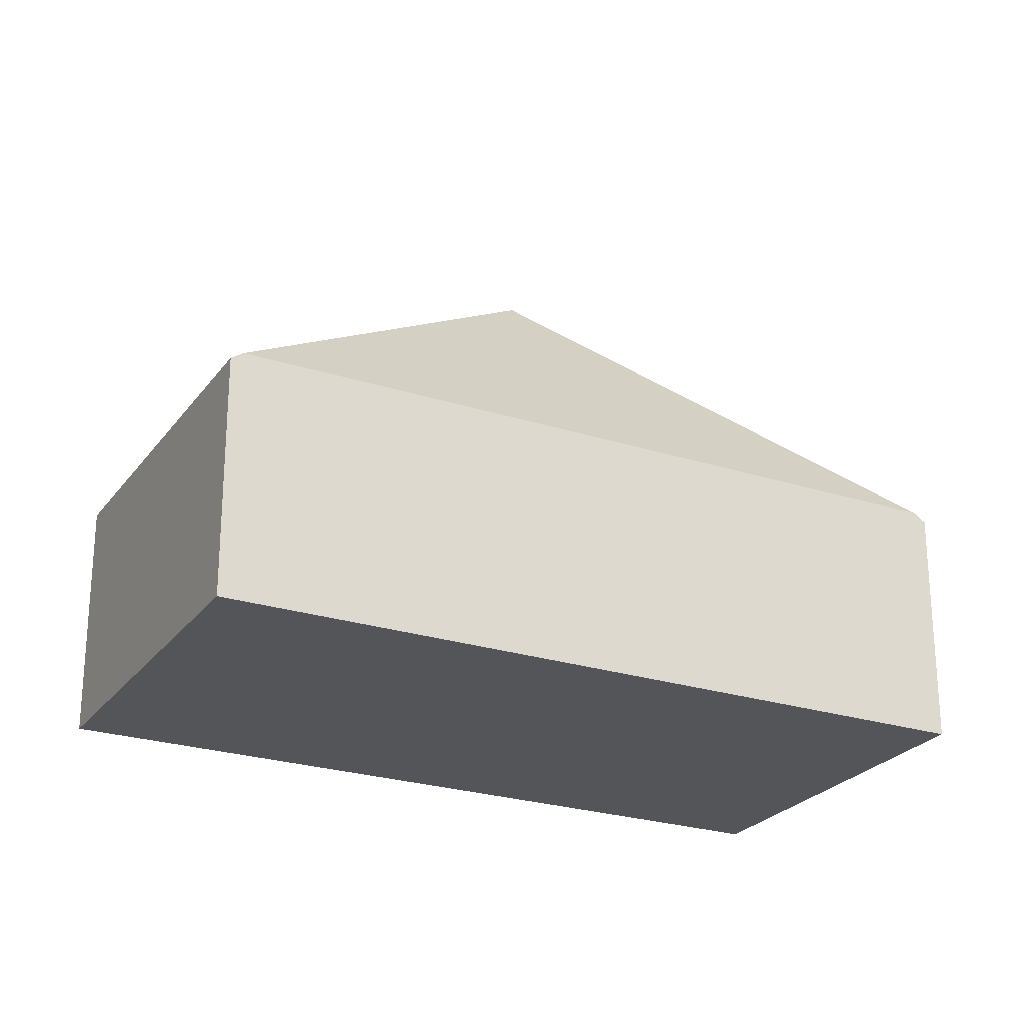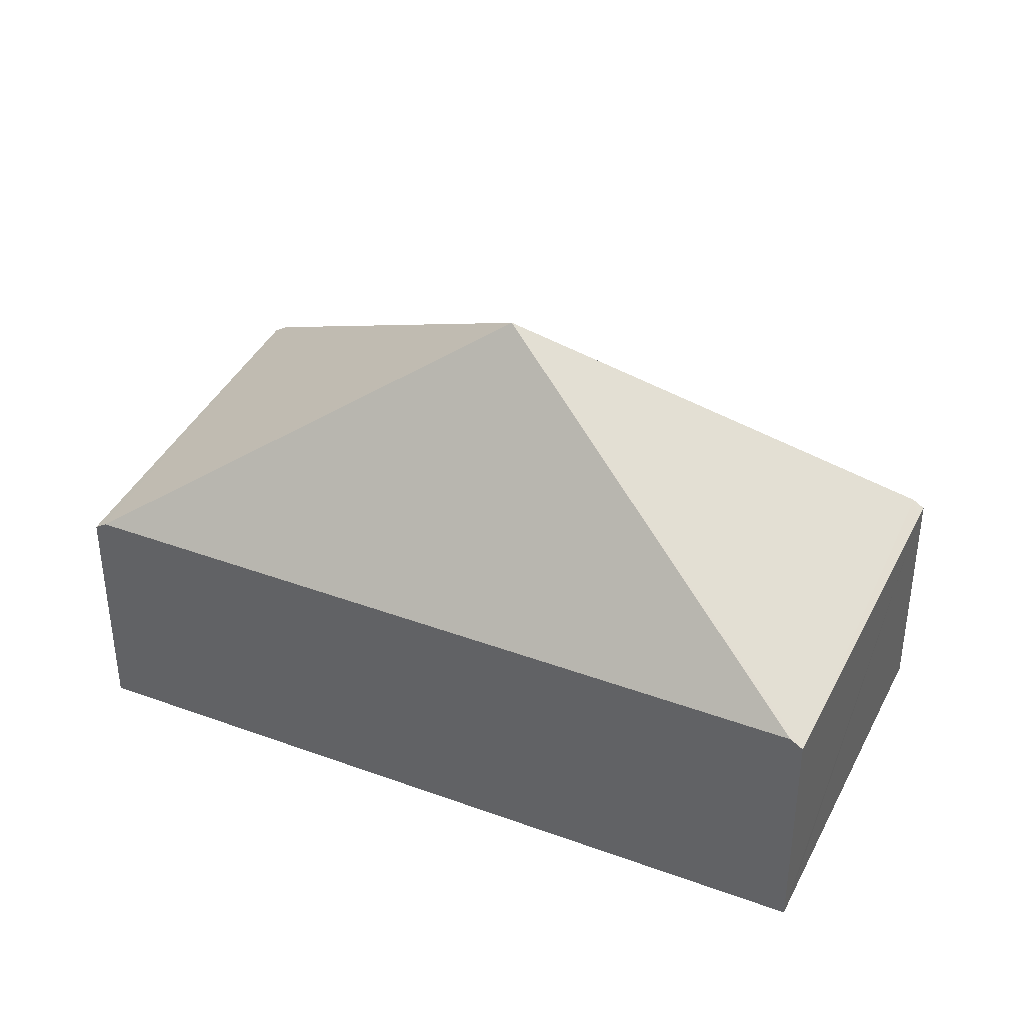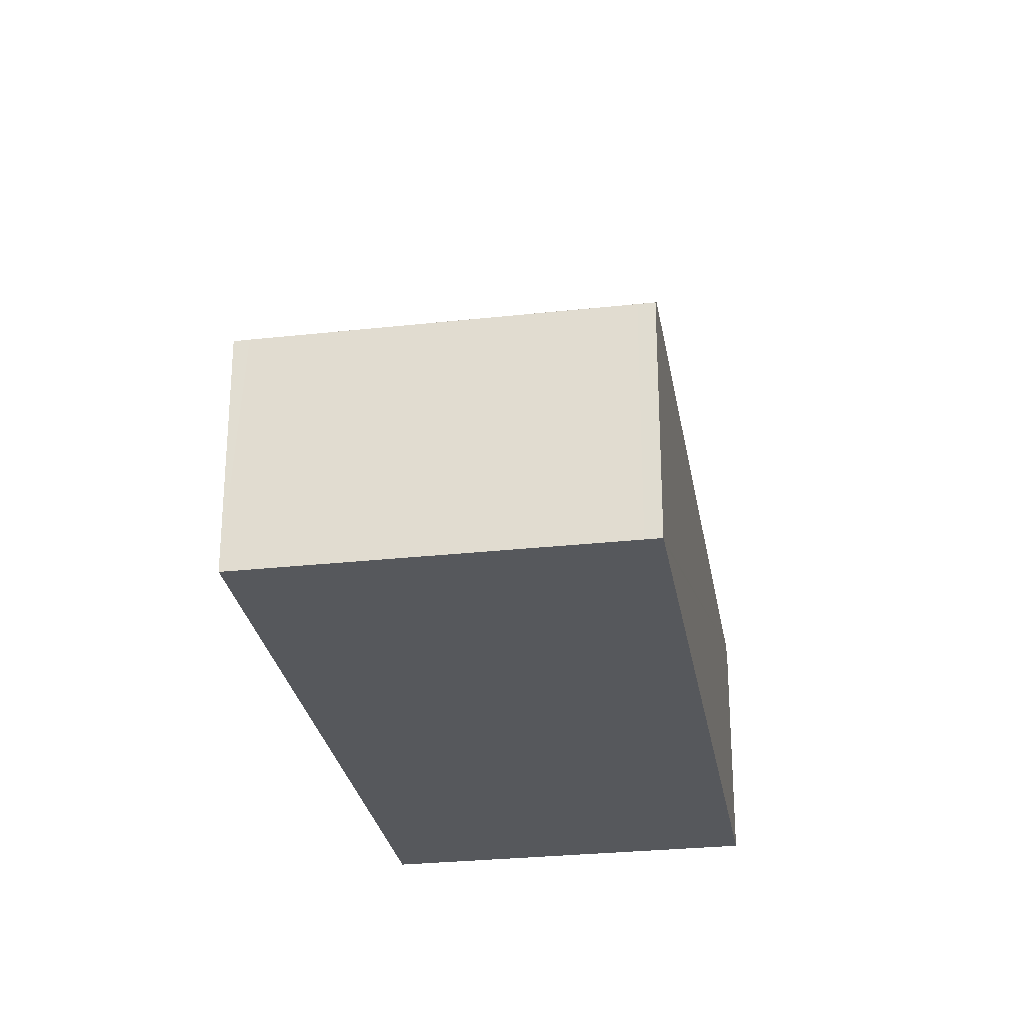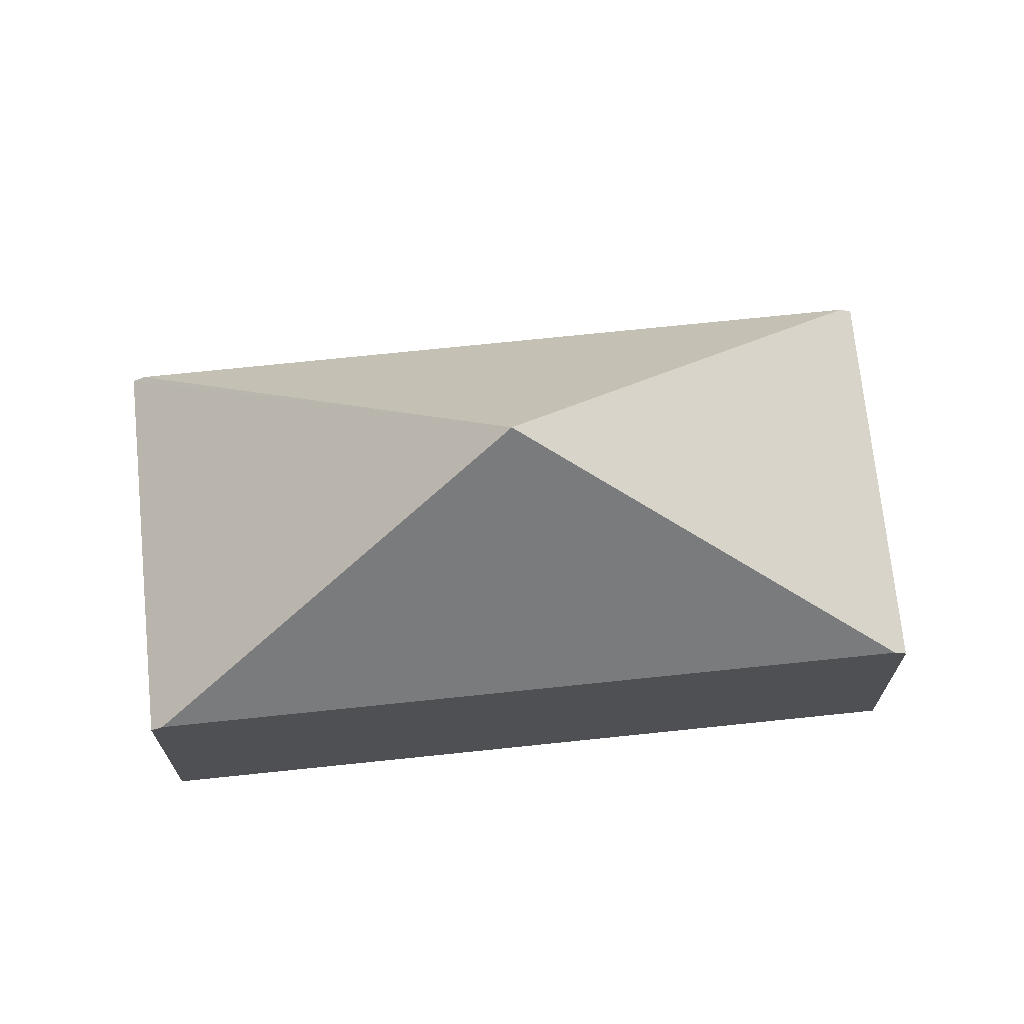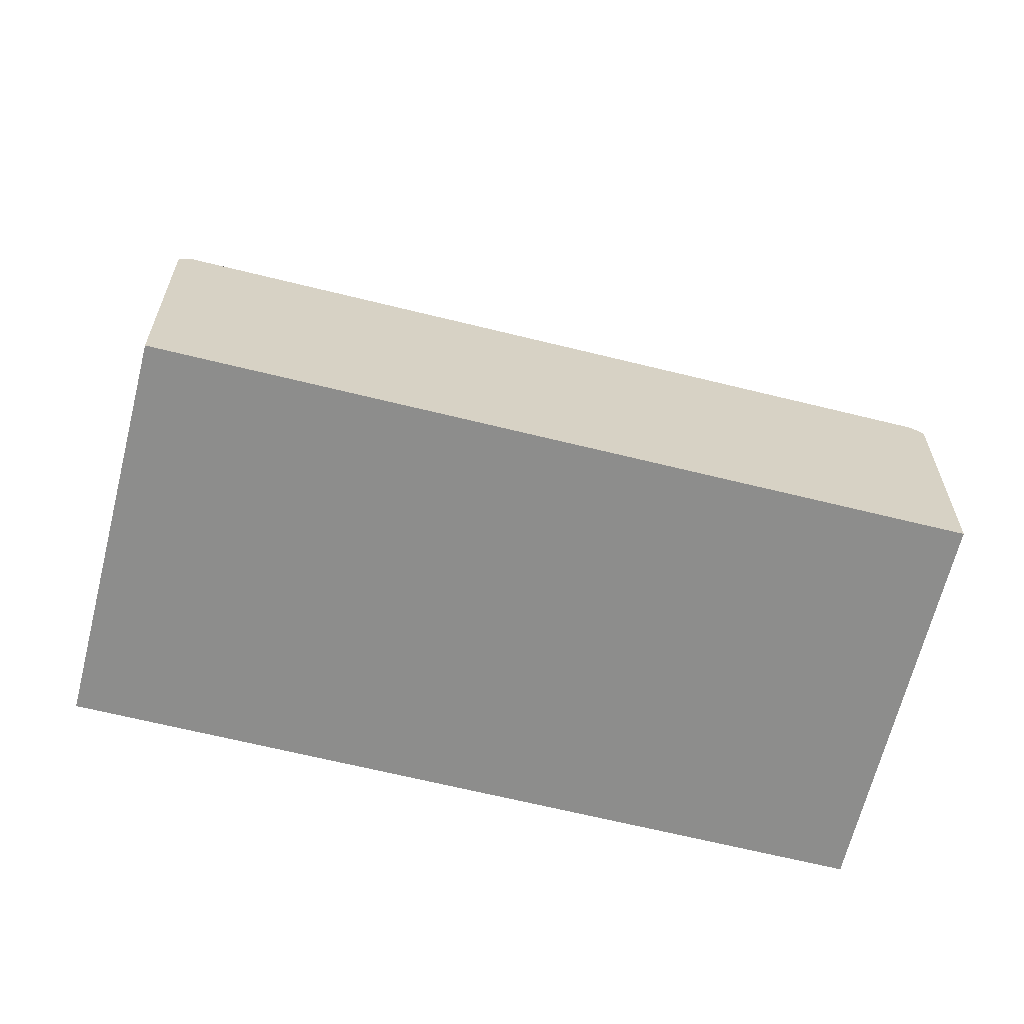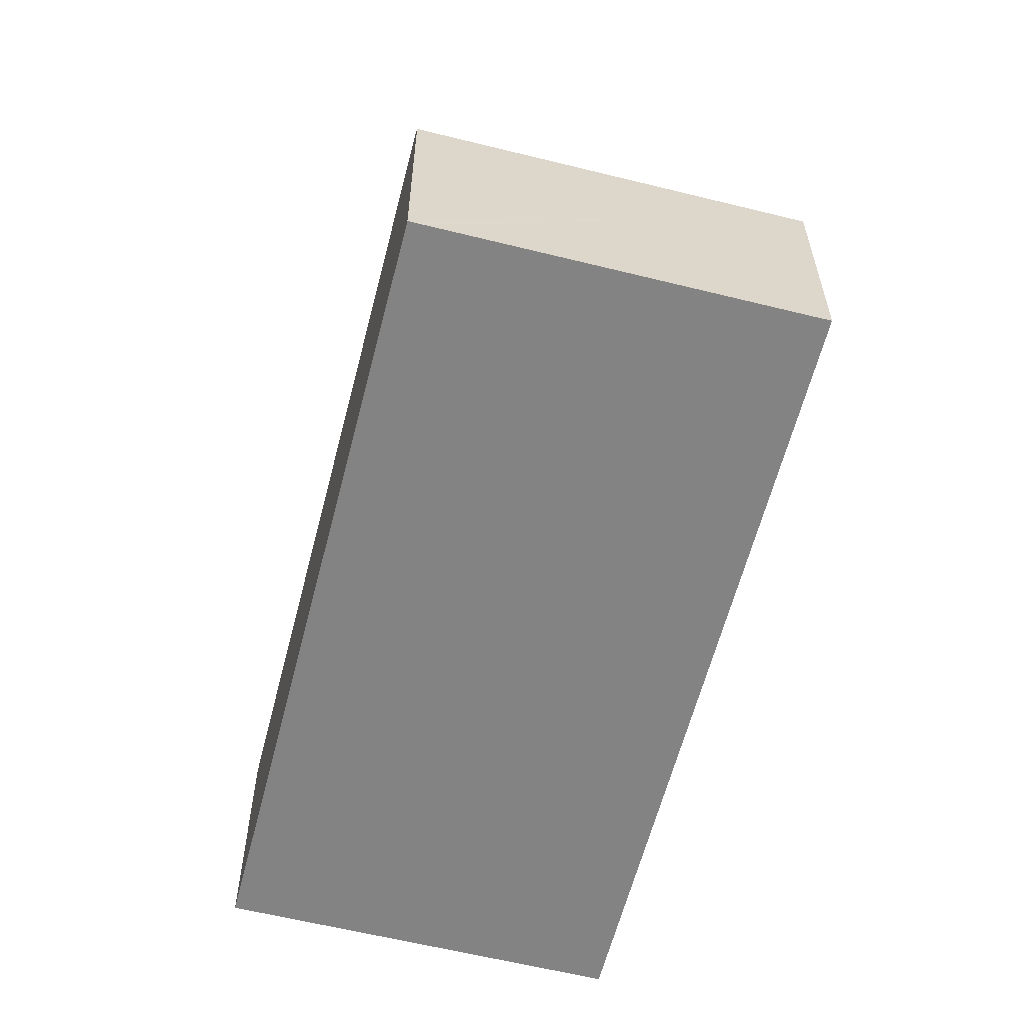
<metadata>
{"format":"obj","ext":"obj","renderer":"f3d","projection":"perspective","resolution":1024,"background":"white","views":[{"elev":-24.8,"azim":-159.6,"up":"+Y"},{"elev":40.2,"azim":-107.6,"up":"+Y"},{"elev":-27.7,"azim":-32.6,"up":"+Y"},{"elev":70.7,"azim":-138.0,"up":"+Y"},{"elev":-64.5,"azim":-146.1,"up":"+Y"},{"elev":-61.0,"azim":-56.4,"up":"+Y"}]}
</metadata>
<code>
v  3.952 1.874 -4.387
v  6.221 1.813 -2.452
v  4.015 1.813 -4.457
v  3.112 3.748 -1.226
v  6.155 1.876 -2.379
v  0.065 1.874 -0.072
v  2.271 1.871 1.939
v  2.119 1.813 1.921
v  2.211 1.813 2.006
v  0.087 1.812 0.078
v  0 1.811 1.109e-16
v  4.015 2.729e-16 -4.457
v  3.952 2.686e-16 -4.387
v  0.065 4.409e-18 -0.072
v  0 0 0
v  0.087 -4.776e-18 0.078
v  2.119 -1.176e-16 1.921
v  2.211 -1.228e-16 2.006
v  2.271 -1.187e-16 1.939
v  6.155 1.457e-16 -2.379
v  6.221 1.501e-16 -2.452
g defaultobject
f 1 2 3
f 2 1 4
f 2 4 5
f 1 6 4
f 7 8 9
f 8 7 10
f 10 7 4
f 10 4 11
f 11 4 6
f 7 5 4
f 12 1 3
f 1 12 6
f 6 12 13
f 6 13 14
f 6 14 11
f 11 14 15
f 15 10 11
f 10 15 8
f 8 15 16
f 8 16 17
f 8 17 9
f 9 17 18
f 18 7 9
f 7 18 5
f 5 18 19
f 5 19 20
f 5 20 2
f 2 20 21
f 21 3 2
f 3 21 12
f 14 16 15
f 16 14 17
f 17 14 13
f 17 13 18
f 18 13 19
f 19 13 20
f 20 13 12
f 20 12 21

</code>
